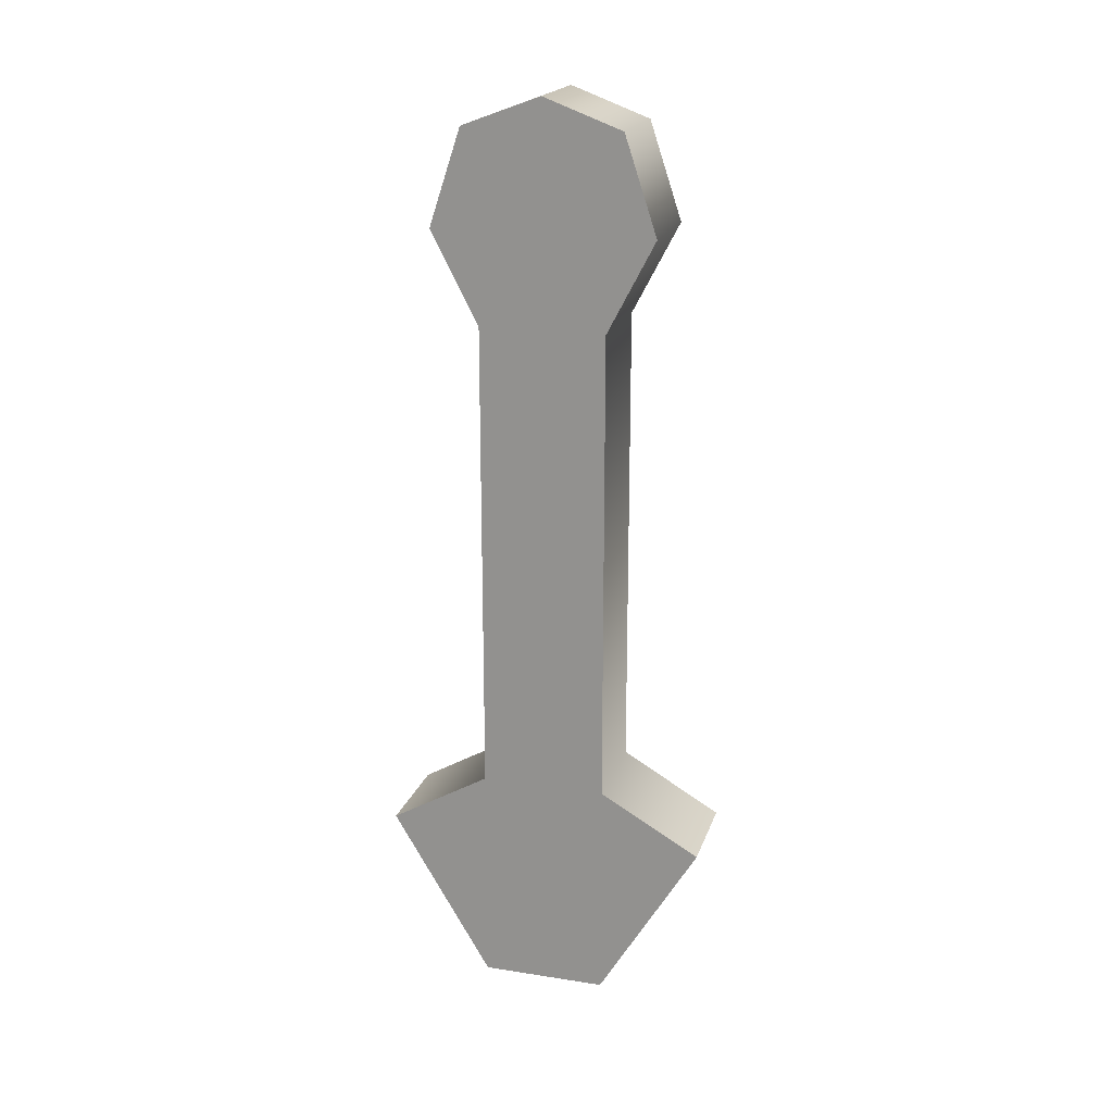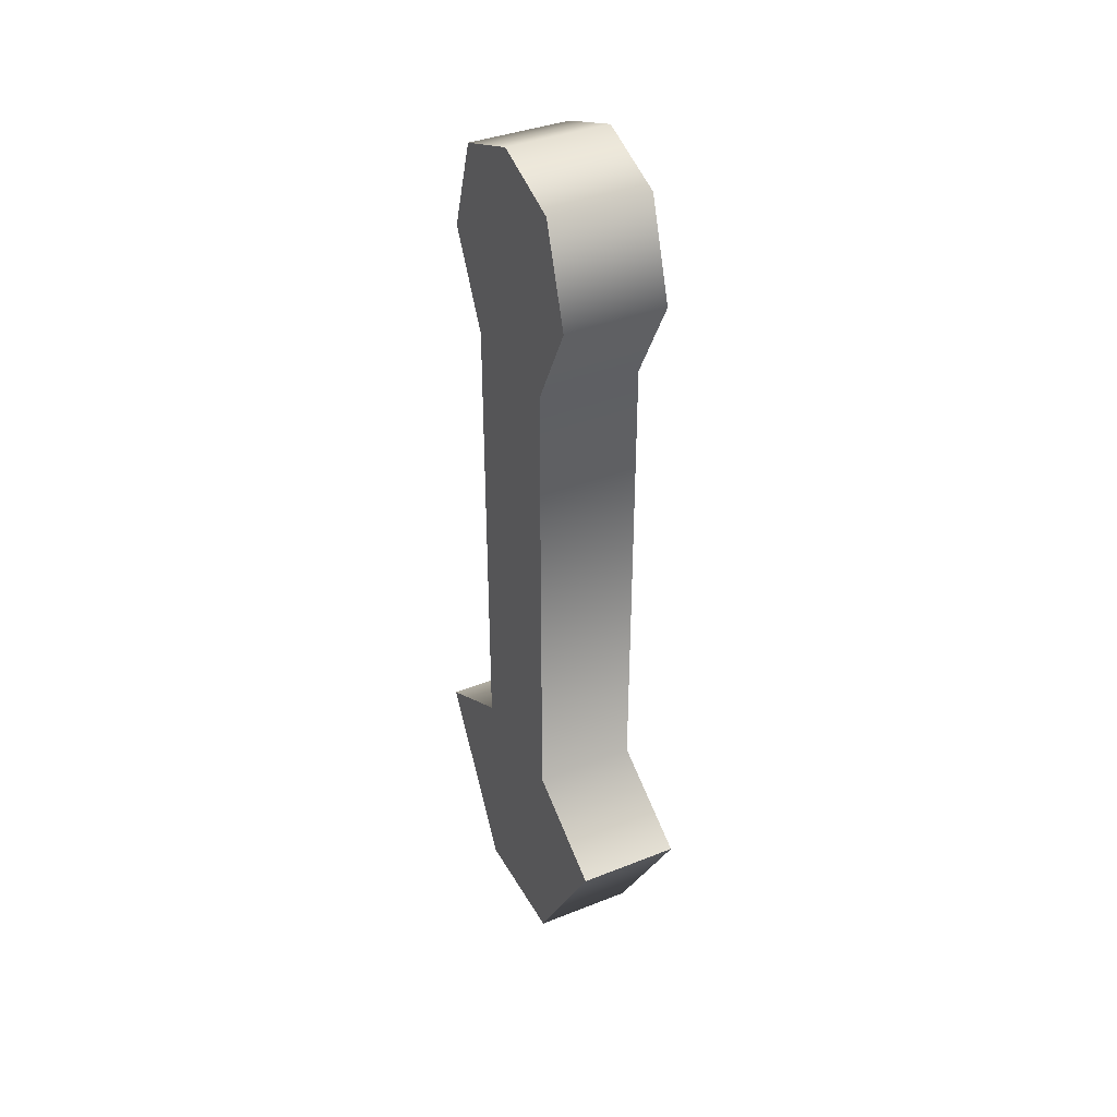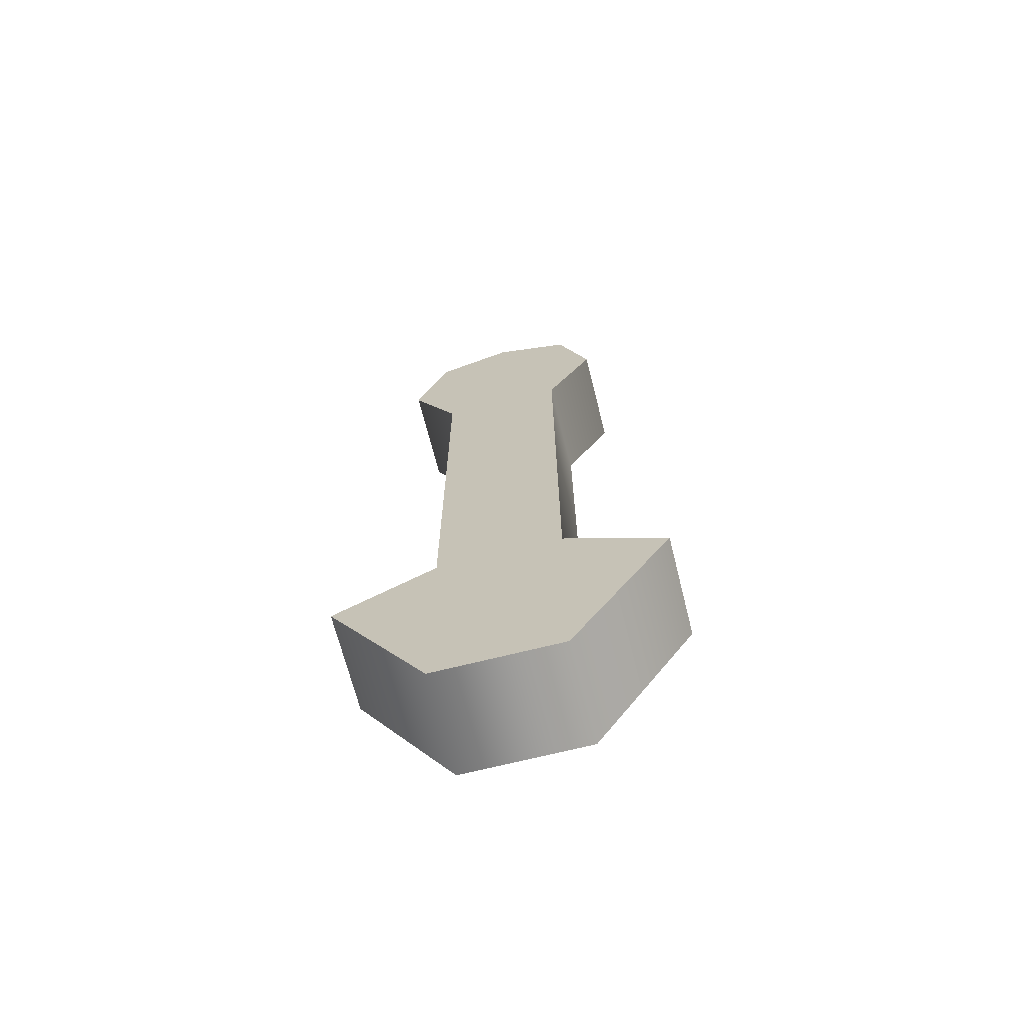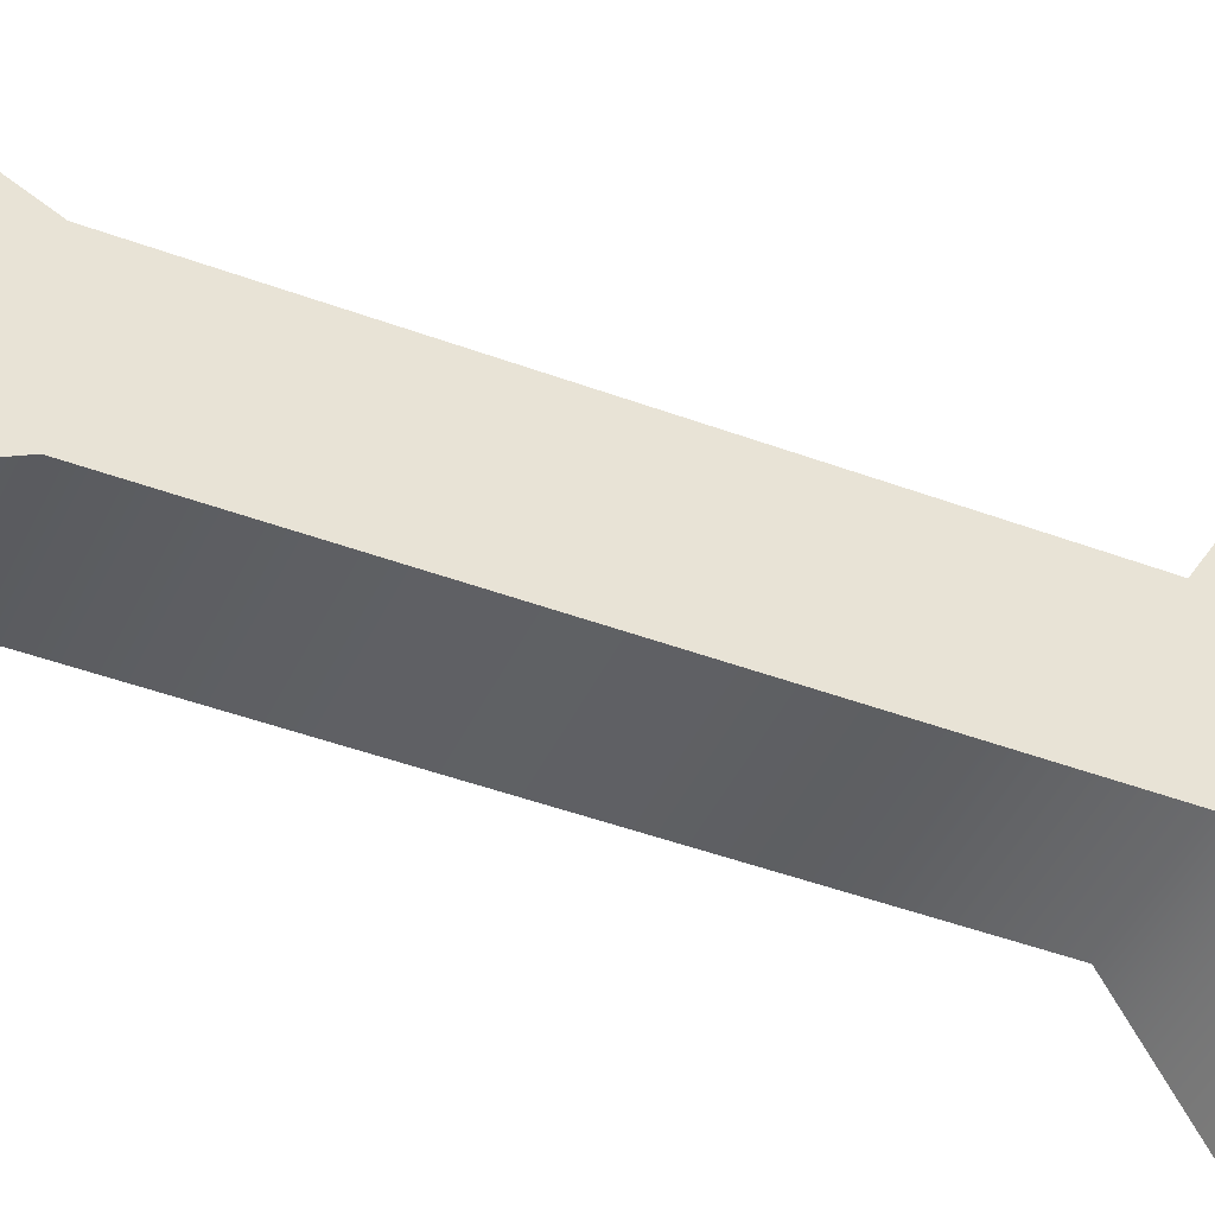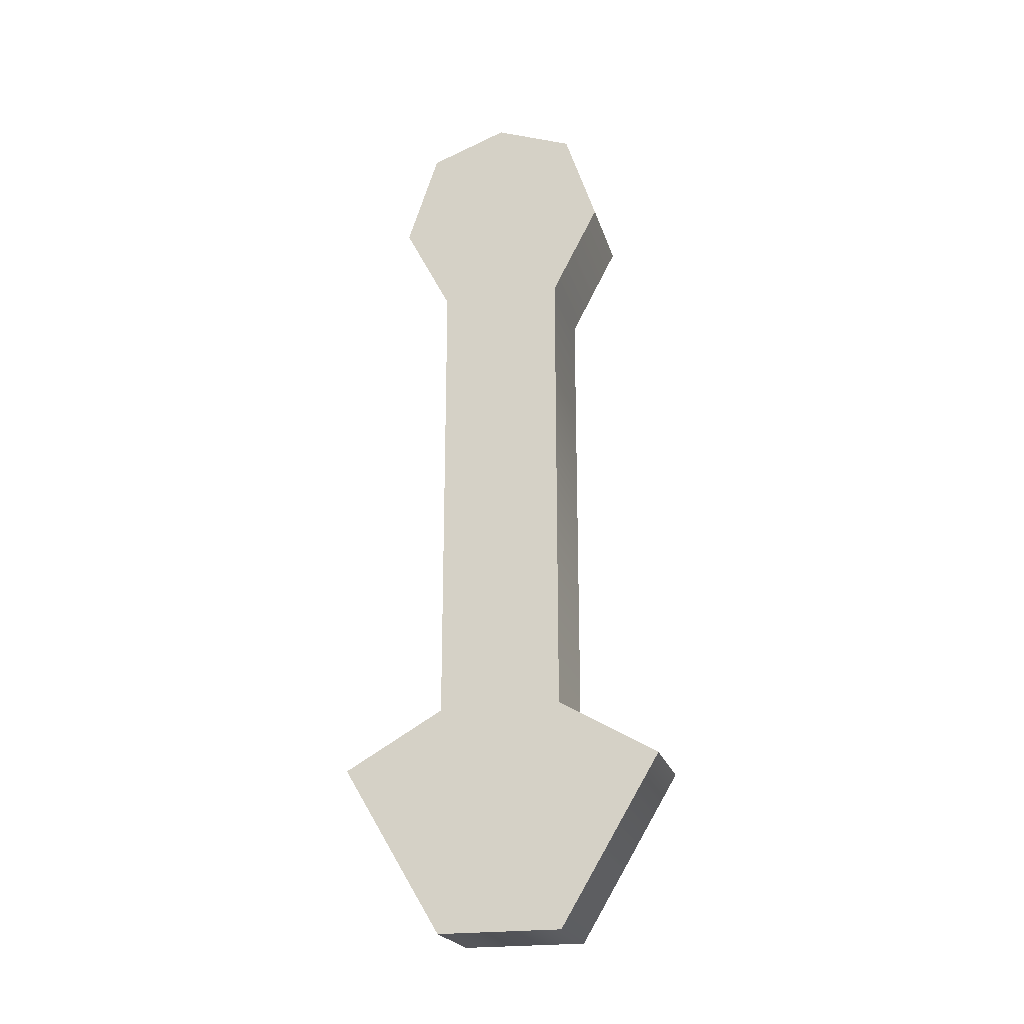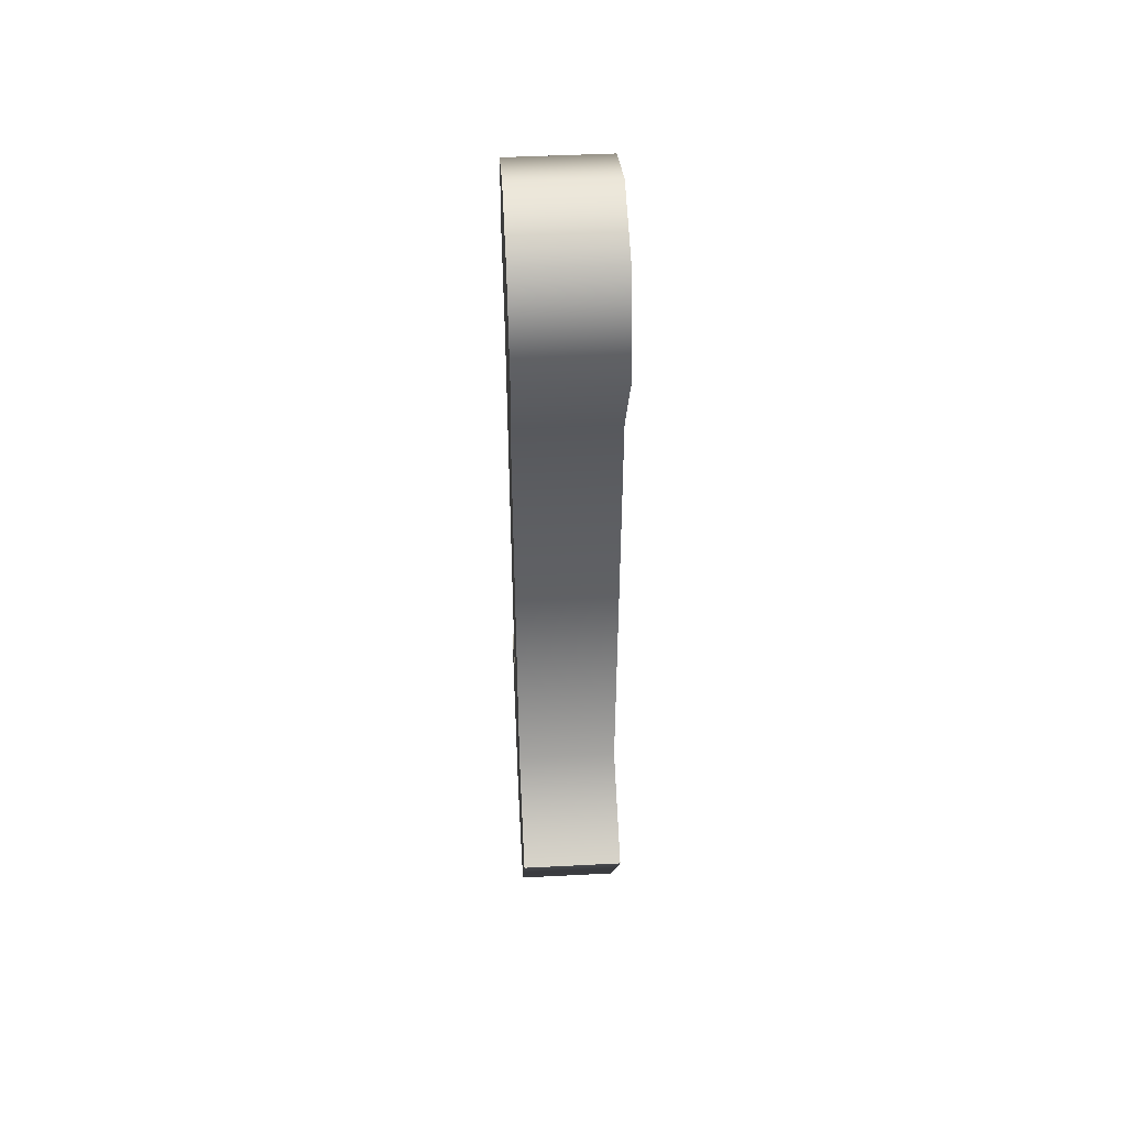
<metadata>
{"format":"obj","ext":"obj","renderer":"f3d","projection":"perspective","resolution":1024,"background":"white","views":[{"elev":19.9,"azim":-74.0,"up":"+Y"},{"elev":38.0,"azim":153.3,"up":"+Y"},{"elev":-68.6,"azim":104.2,"up":"+Y"},{"elev":-43.8,"azim":-113.8,"up":"+Z"},{"elev":-21.9,"azim":104.7,"up":"+Y"},{"elev":46.9,"azim":176.7,"up":"+Y"}]}
</metadata>
<code>
g Piece4_Silver
v 2.123 -3.151 -2.624
v 2.123 -3.151 2.626
v -2.123 -3.151 2.626
v -2.123 -3.151 -2.624
v -2.123 34.3 -3.282
v -2.123 35.52 -0.001101
v 2.123 35.52 -0.001102
v 2.123 34.3 -3.282
v -2.123 -3.151 -2.624
v -2.123 3.925 -6.843
v 2.123 3.925 -6.843
v 2.123 -3.151 -2.624
v -2.123 -3.151 2.626
v -2.123 3.926 6.844
v -2.123 3.925 -6.843
v -2.123 -3.151 -2.624
v 2.123 -3.151 2.626
v 2.123 3.926 6.844
v -2.123 3.926 6.844
v -2.123 -3.151 2.626
v 2.123 -3.151 -2.624
v 2.123 3.925 -6.843
v 2.123 3.926 6.844
v 2.123 -3.151 2.626
v -2.123 30.26 -4.627
v 2.123 30.26 -4.627
v 2.123 26.41 -2.626
v -2.123 26.41 -2.626
v -2.123 30.26 4.626
v -2.123 30.26 -4.627
v -2.123 26.41 -2.626
v -2.123 26.42 2.624
v 2.123 30.26 4.626
v -2.123 30.26 4.626
v -2.123 26.42 2.624
v 2.123 26.42 2.624
v 2.123 30.26 -4.627
v 2.123 30.26 4.626
v 2.123 26.42 2.624
v 2.123 26.41 -2.626
v -2.123 34.3 -3.282
v 2.123 34.3 -3.282
v 2.123 35.52 -0.001102
v 2.123 34.3 3.28
v 2.123 34.3 -3.282
v -2.123 35.52 -0.001101
v -2.123 34.3 -3.282
v -2.123 34.3 3.28
v 2.123 34.3 3.28
v -2.123 34.3 3.28
v -2.123 30.26 4.626
v 2.123 30.26 4.626
v -2.123 34.3 3.28
v 2.123 34.3 3.28
v 2.123 35.52 -0.001102
v -2.123 35.52 -0.001101
v -2.123 26.41 -2.626
v 2.123 26.41 -2.626
v 2.123 6.36 -2.625
v -2.123 6.36 -2.625
v -2.123 6.36 -2.625
v -2.123 6.36 2.625
v 2.123 26.42 2.624
v -2.123 26.42 2.624
v -2.123 6.36 2.625
v 2.123 6.36 2.625
v 2.123 6.36 2.625
v 2.123 6.36 -2.625
v 2.123 6.36 2.625
v -2.123 6.36 2.625
v -2.123 3.926 6.844
v 2.123 3.926 6.844
v -2.123 6.36 -2.625
v 2.123 6.36 -2.625
v 2.123 3.925 -6.843
v -2.123 3.925 -6.843
f 7 5 6
f 5 7 8
f 30 48 46
f 48 30 29
f 31 29 30
f 29 31 32
f 61 32 31
f 32 61 62
f 15 62 61
f 62 15 14
f 13 14 15
f 15 16 13
f 46 47 30
f 21 22 23
f 68 23 22
f 23 68 67
f 40 67 68
f 67 40 39
f 37 39 40
f 39 37 38
f 45 38 37
f 38 45 43
f 23 24 21
f 43 44 38
f 25 27 28
f 27 25 26
f 41 26 25
f 26 41 42
f 11 9 10
f 9 11 12
f 35 33 34
f 33 35 36
f 55 53 54
f 53 55 56
f 59 57 58
f 57 59 60
f 65 63 64
f 63 65 66
f 71 69 70
f 69 71 72
f 75 73 74
f 73 75 76
f 3 1 2
f 1 3 4
f 19 17 18
f 17 19 20
f 51 49 50
f 49 51 52

</code>
